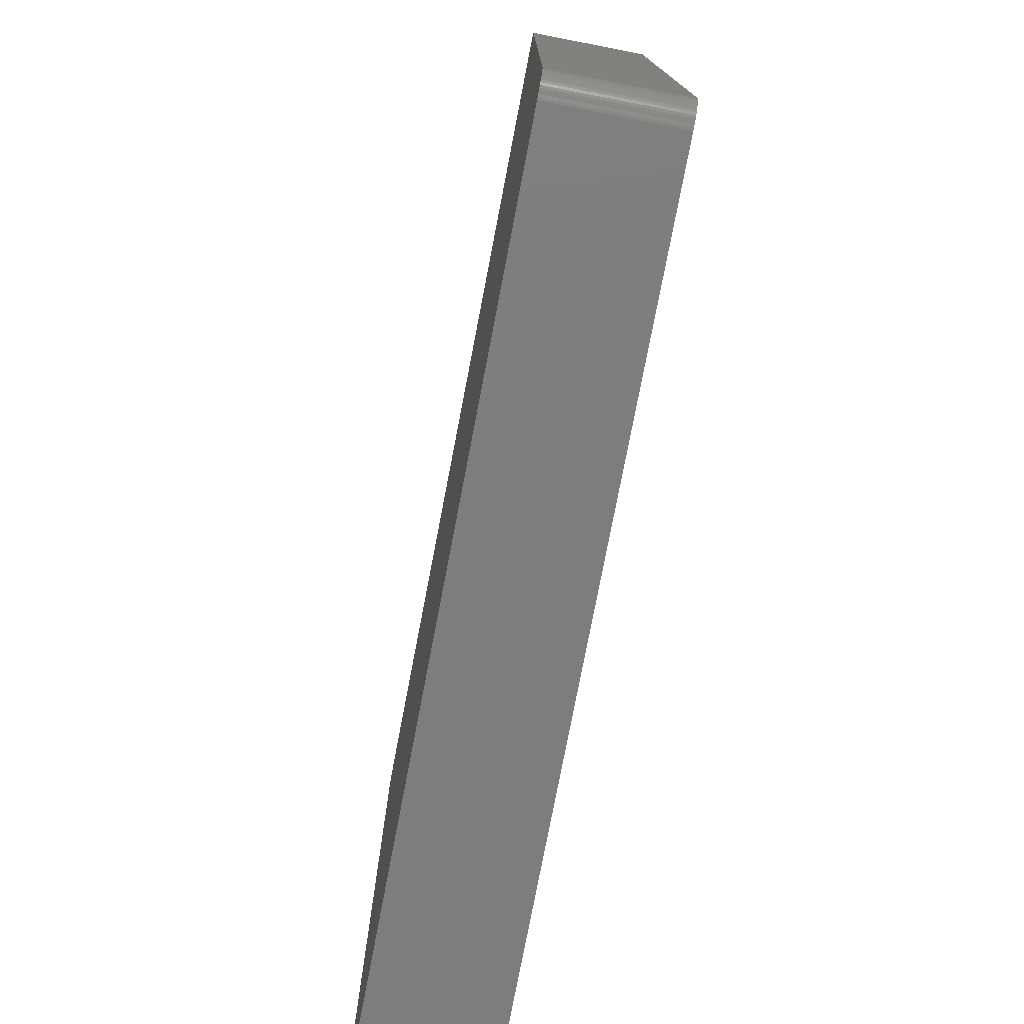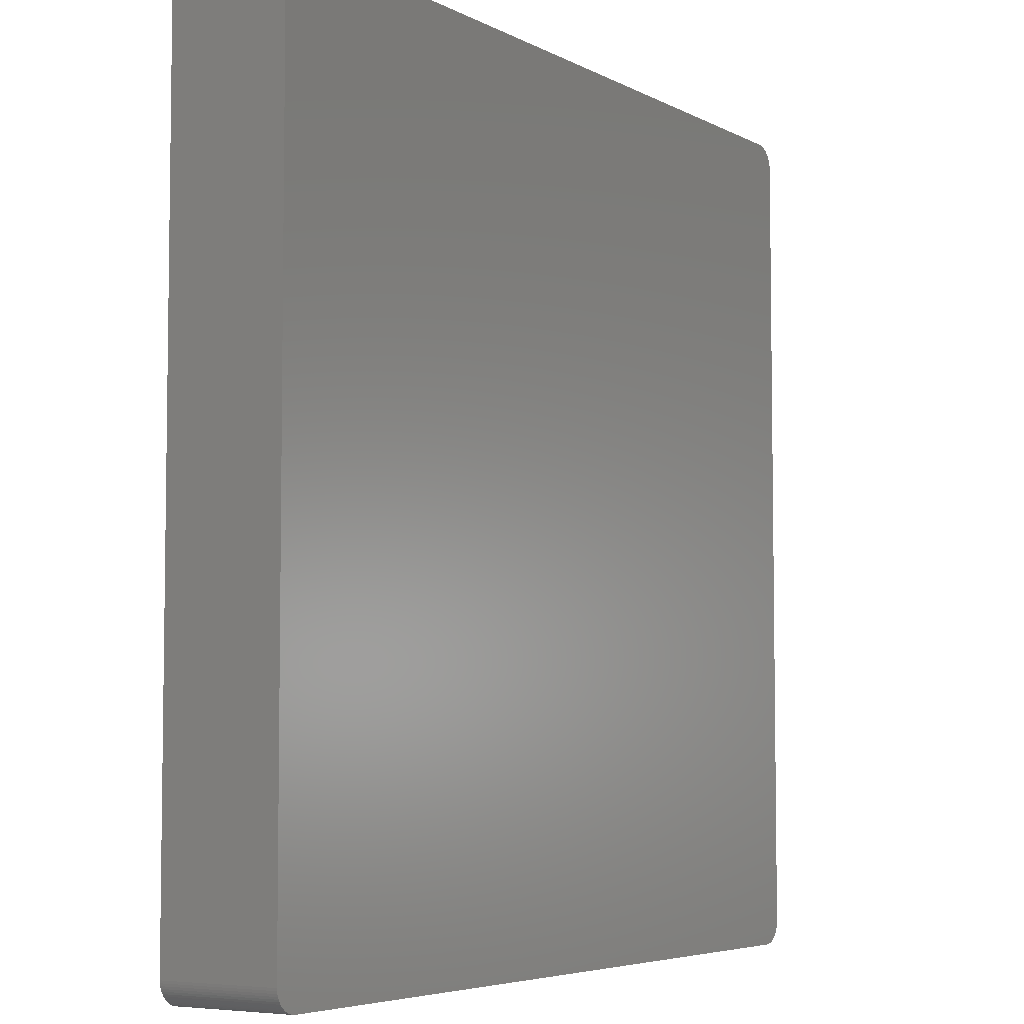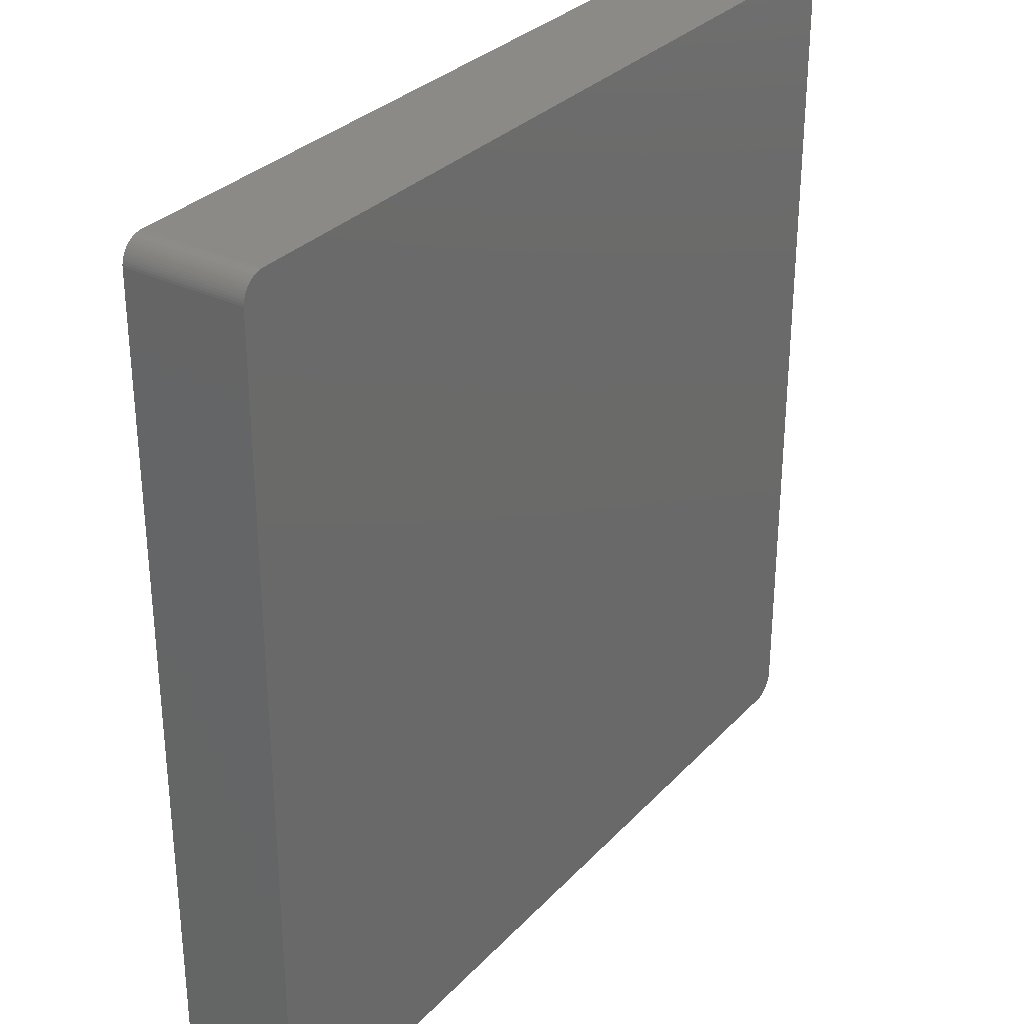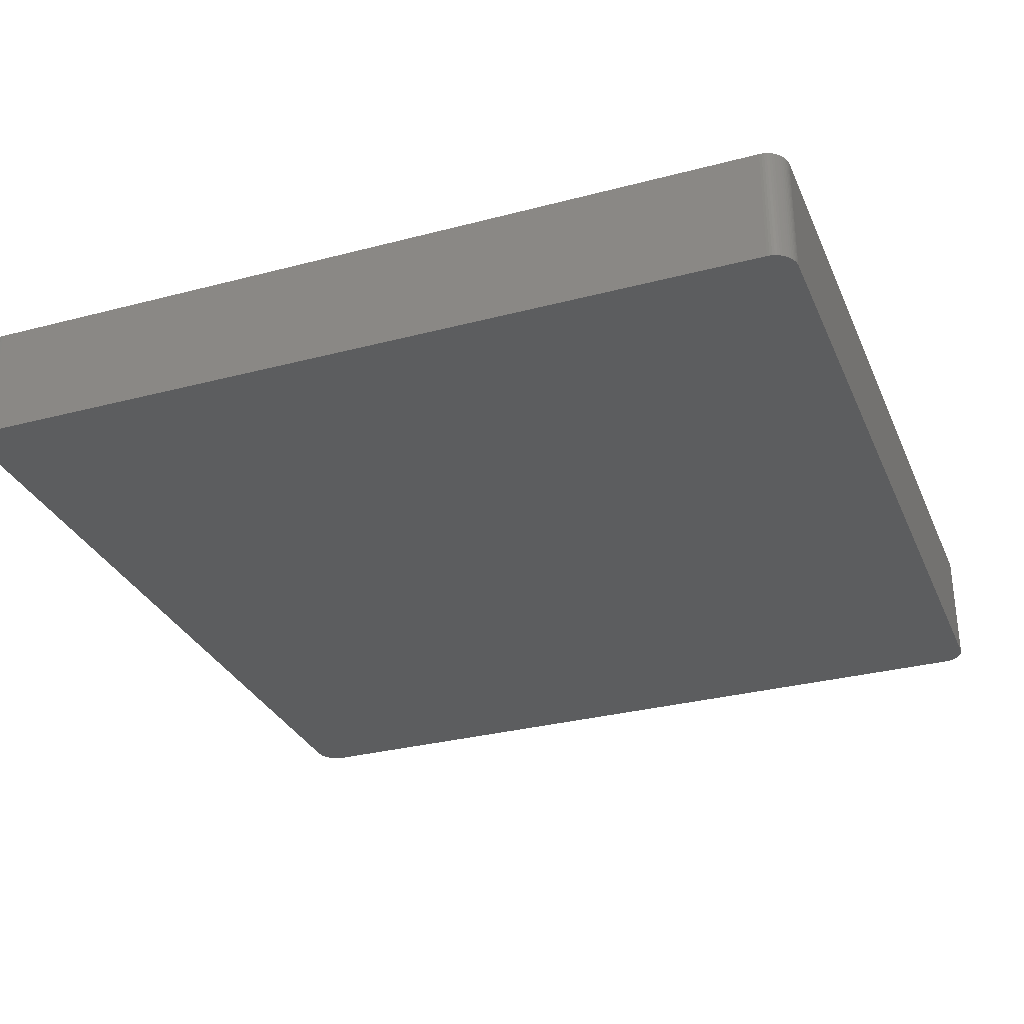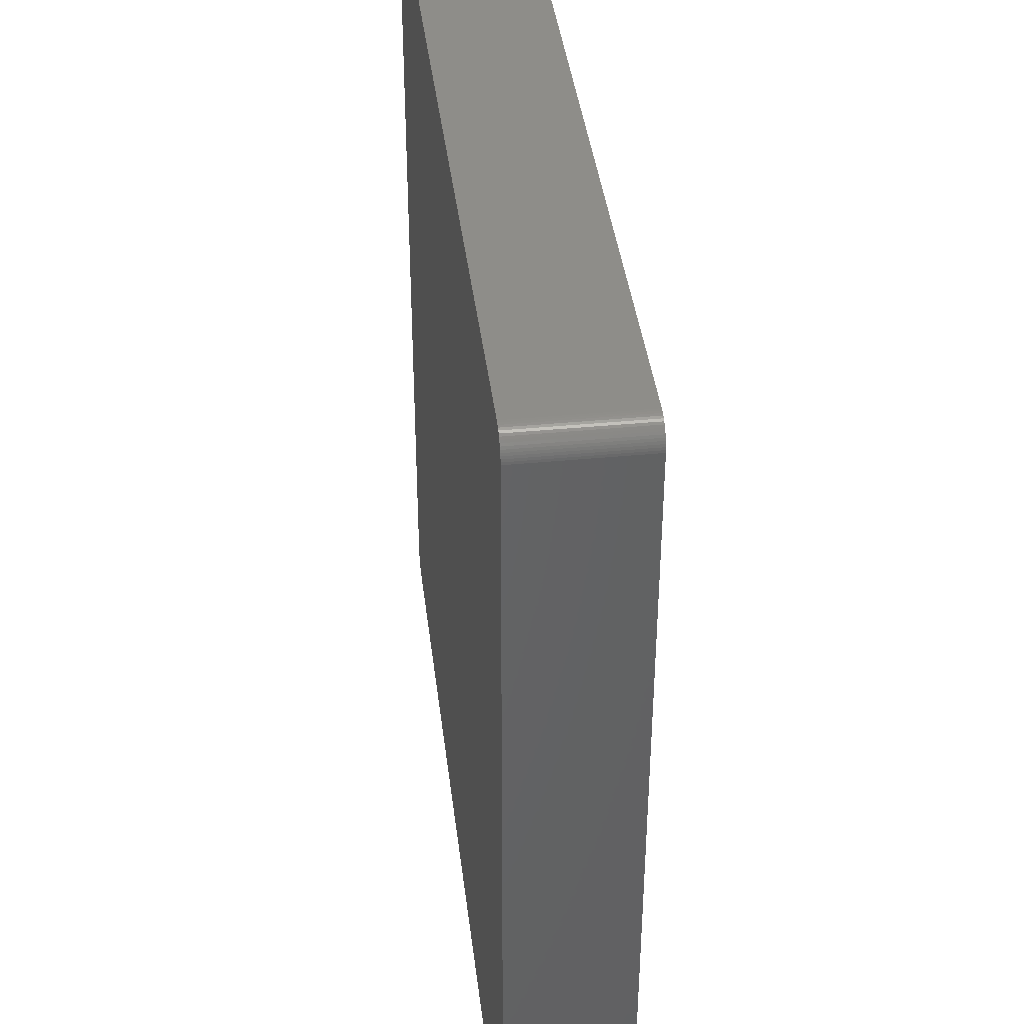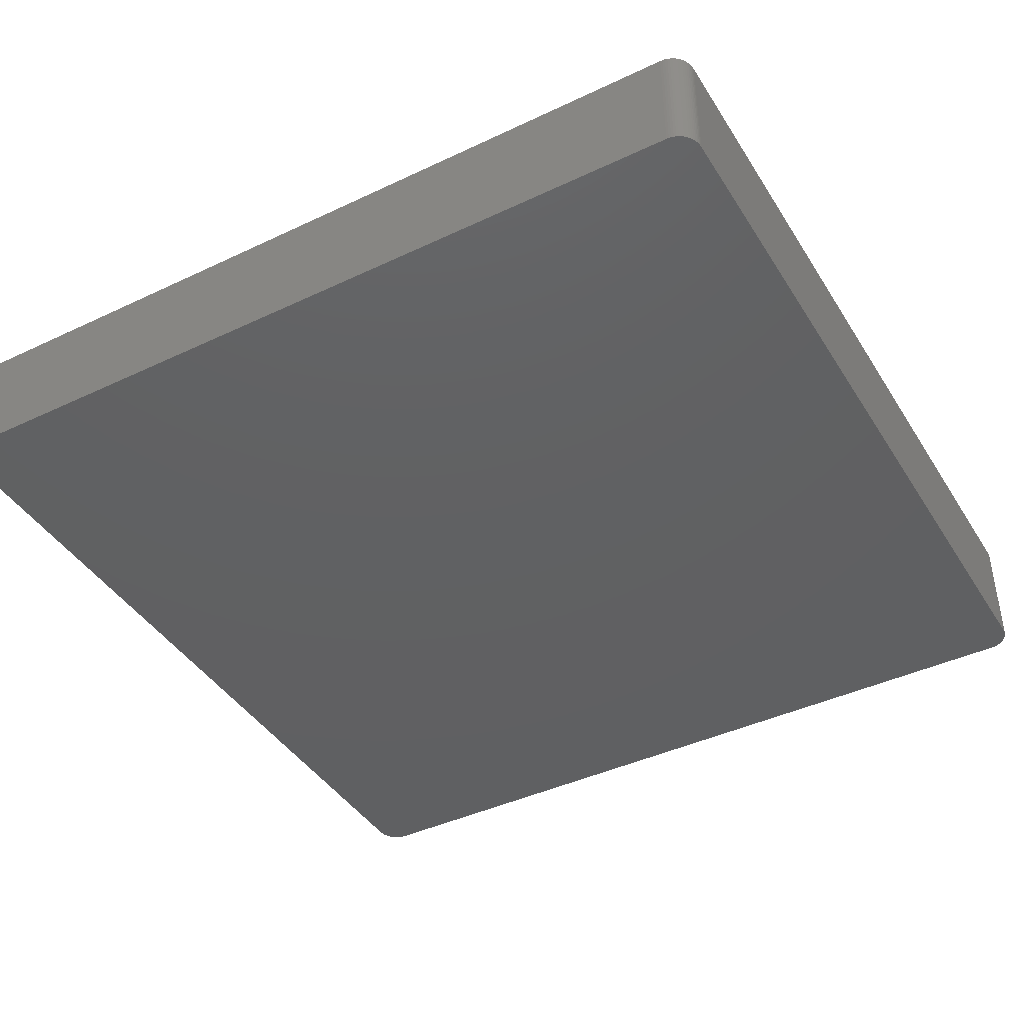
<metadata>
{"format":"stl","ext":"stl","renderer":"f3d","projection":"perspective","resolution":1024,"background":"white","views":[{"elev":-77.3,"azim":-100.9,"up":"+Y"},{"elev":-5.3,"azim":-57.3,"up":"+Y"},{"elev":31.0,"azim":-55.3,"up":"+Y"},{"elev":-30.9,"azim":-159.3,"up":"+Z"},{"elev":40.0,"azim":-96.8,"up":"+Y"},{"elev":-42.0,"azim":119.6,"up":"+Z"}]}
</metadata>
<code>
# stl→obj: 162 verts, 320 faces
v 45.92 43.94 1.27
v 45.96 43.69 6.35
v 45.96 43.69 1.27
v 45.21 -45.25 6.35
v 45.02 -45.42 6.35
v 45.21 -45.25 -6.35
v 43.37 45.97 6.35
v 43.62 45.97 -6.35
v 43.37 45.97 -6.35
v -45.11 45.34 6.35
v -43.5 -45.97 6.35
v 45.66 44.65 6.35
v -45.97 43.56 -6.35
v 45.96 43.69 -6.35
v -43.5 45.97 -6.35
v 45.77 44.42 -6.35
v 45.92 43.94 -6.35
v -45.72 44.54 -6.35
v -45.46 44.97 -6.35
v -45.11 45.34 -6.35
v 45.97 -43.43 -6.35
v 45.77 -44.42 -6.35
v -45.11 -45.34 -6.35
v -43.75 45.95 1.27
v -43.5 45.97 6.35
v 45.53 44.86 -1.27
v 45.53 44.86 6.35
v -44.24 45.84 6.35
v 45.77 -44.42 6.35
v 45.97 -43.43 6.35
v 45.96 -43.69 -1.27
v 45.97 43.43 1.27
v 45.97 43.43 -6.35
v 45.97 43.43 6.35
v 45.02 45.42 1.27
v 44.81 45.57 1.27
v 44.81 45.57 6.35
v 44.36 -45.8 6.35
v -45.97 -43.56 -6.35
v 43.88 45.94 6.35
v 43.62 45.97 6.35
v 44.59 45.69 6.35
v 44.59 45.69 1.27
v 43.88 -45.94 6.35
v 44.12 -45.88 6.35
v -43.5 -45.97 -6.35
v 43.37 -45.97 1.27
v 45.86 -44.18 1.27
v 45.92 -43.94 -6.35
v 45.92 -43.94 1.27
v -45.3 45.16 -1.27
v -44.24 45.84 -6.35
v -44.7 45.63 6.35
v -45.97 -43.56 6.35
v -45.11 -45.34 6.35
v 45.38 45.07 -6.35
v 45.53 44.86 -6.35
v 45.66 44.65 -1.27
v 45.21 45.25 6.35
v 45.38 45.07 -1.27
v 43.37 -45.97 6.35
v 45.02 -45.42 -6.35
v -44.24 -45.84 6.35
v 45.53 -44.86 6.35
v 45.53 -44.86 -6.35
v 45.66 -44.65 6.35
v -45.97 43.56 6.35
v -45.95 43.81 -1.27
v -44.48 45.75 6.35
v -43.75 45.95 6.35
v -44.92 45.5 6.35
v -44.92 45.5 -6.35
v -45.3 -45.16 -6.35
v -45.72 -44.54 -1.27
v -45.82 -44.3 1.27
v -45.72 -44.54 -6.35
v -44.24 -45.84 -6.35
v -44.7 -45.63 -6.35
v 45.86 44.18 1.27
v 45.86 44.18 -6.35
v 45.92 43.94 6.35
v 44.81 45.57 -6.35
v 45.38 45.07 6.35
v 44.12 45.88 -6.35
v 44.36 45.8 6.35
v 44.81 -45.57 6.35
v 44.12 -45.88 -6.35
v 43.37 -45.97 -6.35
v -44 -45.91 6.35
v 45.38 -45.07 6.35
v 45.92 -43.94 6.35
v 45.66 -44.65 -6.35
v 45.38 -45.07 -6.35
v -45.46 44.97 -1.27
v -45.3 45.16 6.35
v -45.6 44.76 -6.35
v -45.46 44.97 6.35
v -43.75 45.95 -6.35
v -44 45.91 1.27
v -44 45.91 6.35
v -44 45.91 -6.35
v -44.7 45.63 -6.35
v -45.9 44.06 -6.35
v -45.82 44.3 -6.35
v -45.95 -43.81 -1.27
v -45.46 -44.97 -1.27
v -45.46 -44.97 6.35
v -45.6 -44.76 -1.27
v 45.77 44.42 1.27
v 43.88 45.94 -6.35
v 45.02 45.42 6.35
v 45.21 45.25 1.27
v 44.59 -45.69 -6.35
v 44.59 -45.69 6.35
v 44.36 -45.8 -6.35
v 43.88 -45.94 -6.35
v 43.62 -45.97 -6.35
v -44.48 -45.75 -6.35
v -44 -45.91 -6.35
v -44.7 -45.63 6.35
v -44.92 -45.5 -6.35
v -43.75 -45.95 6.35
v 45.96 -43.69 -6.35
v 45.96 -43.69 6.35
v 45.86 -44.18 6.35
v -45.72 44.54 6.35
v -45.3 45.16 -6.35
v -45.9 44.06 6.35
v -45.82 44.3 6.35
v -45.82 44.3 1.27
v -44.48 45.75 -6.35
v -45.95 43.81 -6.35
v -45.72 -44.54 6.35
v -45.9 -44.06 -1.27
v -45.95 -43.81 6.35
v -45.82 -44.3 -6.35
v -45.9 -44.06 -6.35
v 44.12 45.88 6.35
v 45.21 45.25 -1.27
v 44.81 -45.57 -6.35
v 43.62 -45.97 6.35
v -44.48 -45.75 6.35
v -44.92 -45.5 6.35
v -43.75 -45.95 -6.35
v 45.86 -44.18 -6.35
v 45.86 44.18 6.35
v -45.6 -44.76 -6.35
v -45.46 -44.97 -6.35
v -45.6 -44.76 6.35
v -45.3 -45.16 6.35
v -45.9 -44.06 6.35
v -45.95 -43.81 -6.35
v 44.36 45.8 -1.27
v 45.77 44.42 6.35
v -45.6 44.76 6.35
v -45.95 43.81 6.35
v 45.66 44.65 -6.35
v 44.59 45.69 -6.35
v 45.02 45.42 -6.35
v 45.21 45.25 -6.35
v -45.82 -44.3 6.35
v 44.36 45.8 -6.35
f 1 2 3
f 4 5 6
f 7 8 9
f 10 11 12
f 6 13 14
f 13 15 14
f 16 17 14
f 12 7 10
f 18 19 20
f 11 4 12
f 14 21 6
f 21 22 6
f 6 23 13
f 15 24 25
f 15 9 16
f 26 27 12
f 7 25 10
f 25 28 10
f 4 29 12
f 30 31 21
f 32 33 14
f 32 34 30
f 7 15 25
f 35 36 37
f 11 38 4
f 23 39 13
f 40 41 7
f 42 37 43
f 42 40 7
f 12 42 7
f 44 45 38
f 11 46 47
f 29 30 12
f 48 49 50
f 21 33 32
f 14 33 21
f 14 3 32
f 15 16 14
f 13 20 15
f 20 51 10
f 20 52 15
f 28 53 10
f 54 55 11
f 10 54 11
f 56 57 16
f 16 58 12
f 59 37 42
f 12 59 42
f 26 56 60
f 7 9 15
f 47 61 11
f 5 62 6
f 55 63 11
f 6 46 23
f 4 64 29
f 64 65 66
f 64 66 29
f 22 65 6
f 32 30 21
f 30 34 12
f 1 3 14
f 3 34 32
f 13 18 20
f 67 68 13
f 52 69 28
f 24 70 25
f 71 72 20
f 53 71 10
f 54 67 13
f 10 67 54
f 55 73 23
f 13 39 54
f 74 75 76
f 77 78 23
f 79 80 16
f 79 81 1
f 1 17 79
f 14 17 1
f 36 82 43
f 60 83 26
f 59 83 60
f 12 83 59
f 84 56 16
f 8 84 16
f 42 85 40
f 43 85 42
f 38 86 4
f 86 62 5
f 87 88 46
f 11 61 38
f 46 88 47
f 6 87 46
f 46 77 23
f 63 89 11
f 4 90 64
f 6 90 4
f 22 48 29
f 31 91 50
f 66 92 22
f 29 66 22
f 90 65 64
f 65 93 6
f 34 2 12
f 3 2 34
f 94 95 51
f 96 97 94
f 52 98 15
f 99 100 24
f 99 52 28
f 98 101 99
f 28 100 99
f 25 100 28
f 53 102 71
f 10 71 20
f 103 104 18
f 13 103 18
f 39 105 54
f 106 107 108
f 16 109 79
f 12 109 16
f 17 80 79
f 16 80 17
f 84 110 40
f 9 8 16
f 35 82 36
f 12 58 26
f 83 27 26
f 12 27 83
f 35 111 59
f 37 36 43
f 59 112 35
f 60 112 59
f 86 5 4
f 113 114 38
f 87 115 38
f 6 113 87
f 61 44 38
f 87 116 117
f 88 117 47
f 87 117 88
f 63 118 77
f 77 119 63
f 120 121 78
f 78 121 23
f 46 119 77
f 89 122 11
f 31 123 21
f 50 49 31
f 91 124 30
f 29 91 30
f 91 48 50
f 48 125 29
f 65 92 66
f 22 92 65
f 90 93 65
f 6 93 90
f 2 81 12
f 1 81 2
f 126 96 18
f 51 95 10
f 51 19 94
f 19 127 20
f 128 129 130
f 10 126 67
f 24 98 99
f 15 98 24
f 102 131 52
f 20 102 52
f 53 69 102
f 28 69 53
f 100 70 24
f 25 70 100
f 126 128 67
f 68 132 13
f 74 108 133
f 76 108 74
f 133 107 55
f 54 133 55
f 134 135 105
f 75 136 76
f 76 137 39
f 23 76 39
f 8 41 40
f 7 41 8
f 85 138 40
f 84 82 56
f 37 111 35
f 59 111 37
f 26 57 56
f 56 139 112
f 86 140 62
f 6 62 113
f 86 114 113
f 38 114 86
f 113 115 87
f 38 115 113
f 87 45 44
f 38 45 87
f 44 141 117
f 47 117 61
f 118 120 78
f 77 118 78
f 63 142 118
f 55 120 63
f 121 143 55
f 23 121 55
f 119 89 63
f 119 144 89
f 46 144 119
f 11 144 46
f 49 145 22
f 21 49 22
f 31 124 91
f 30 124 31
f 91 125 48
f 29 125 91
f 81 146 12
f 79 146 81
f 94 97 95
f 10 95 126
f 19 96 94
f 18 96 19
f 51 127 19
f 20 127 51
f 103 128 130
f 18 130 126
f 52 101 98
f 99 101 52
f 102 72 71
f 20 72 102
f 69 131 102
f 52 131 69
f 103 132 68
f 13 132 103
f 73 147 76
f 23 73 76
f 106 148 73
f 108 149 133
f 73 107 106
f 107 150 55
f 134 137 75
f 105 135 54
f 133 75 74
f 135 151 133
f 105 137 134
f 137 152 39
f 112 139 35
f 60 56 112
f 8 110 84
f 40 110 8
f 84 138 85
f 40 138 84
f 85 153 84
f 43 153 85
f 113 140 86
f 62 140 113
f 44 116 87
f 117 116 44
f 61 141 44
f 117 141 61
f 120 142 63
f 118 142 120
f 120 143 121
f 55 143 120
f 144 122 89
f 11 122 144
f 49 123 31
f 21 123 49
f 48 145 49
f 22 145 48
f 109 146 79
f 146 154 12
f 126 155 96
f 95 97 126
f 130 104 103
f 18 104 130
f 68 128 103
f 128 156 67
f 108 147 106
f 76 147 108
f 107 149 108
f 133 149 107
f 73 150 107
f 55 150 73
f 134 151 135
f 54 135 133
f 137 136 75
f 76 136 137
f 105 152 137
f 39 152 105
f 58 57 26
f 57 157 16
f 82 158 43
f 84 158 82
f 139 159 35
f 139 160 159
f 109 154 146
f 12 154 109
f 97 155 126
f 96 155 97
f 126 129 128
f 130 129 126
f 68 156 128
f 67 156 68
f 147 148 106
f 73 148 147
f 75 151 134
f 75 161 151
f 58 157 57
f 16 157 58
f 84 162 158
f 43 158 153
f 82 159 56
f 35 159 82
f 133 161 75
f 151 161 133
f 153 162 84
f 158 162 153
f 56 160 139
f 159 160 56

</code>
